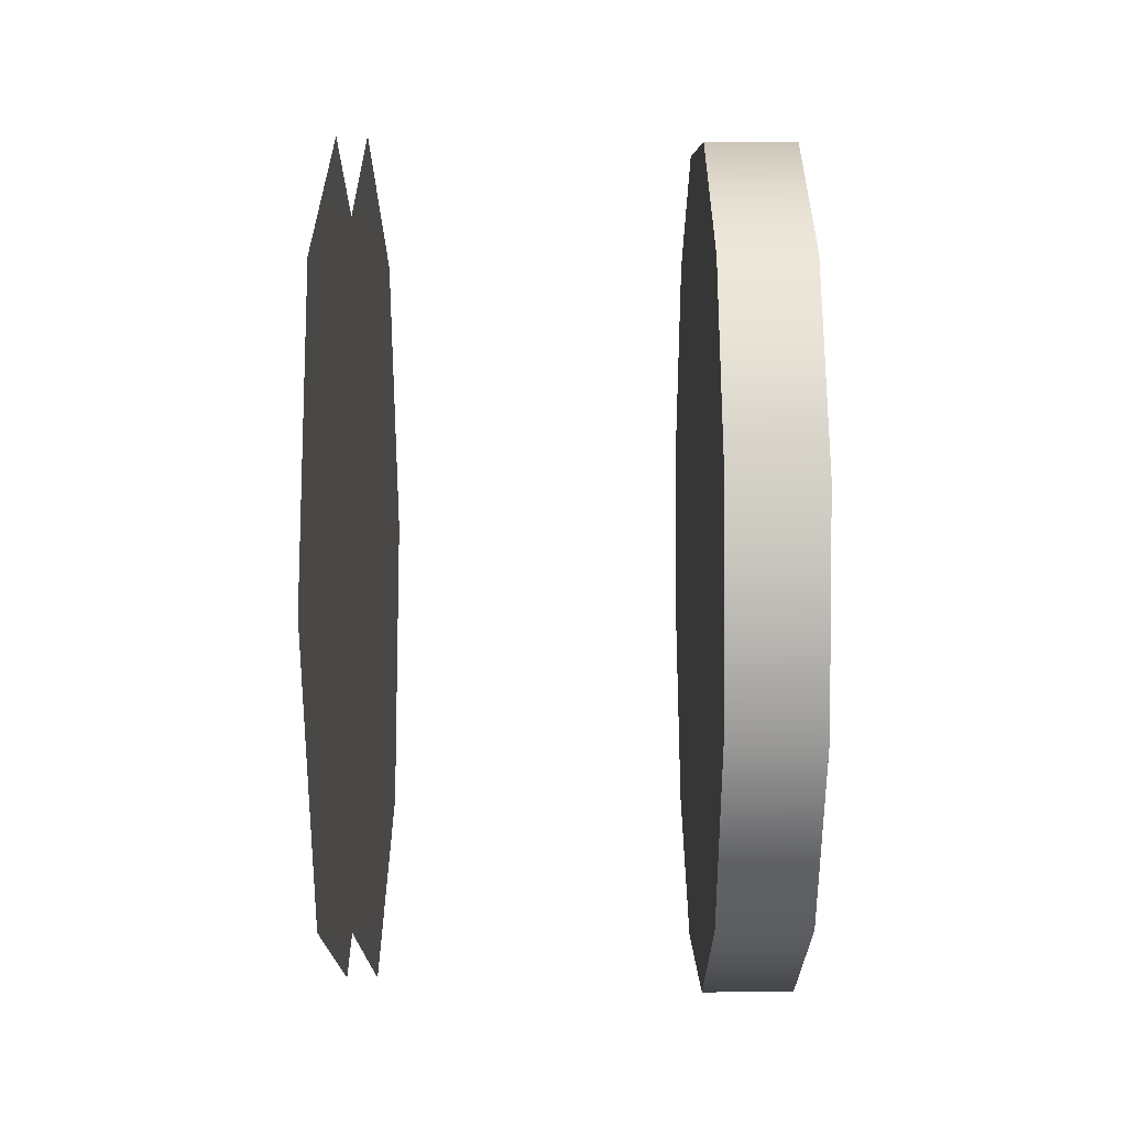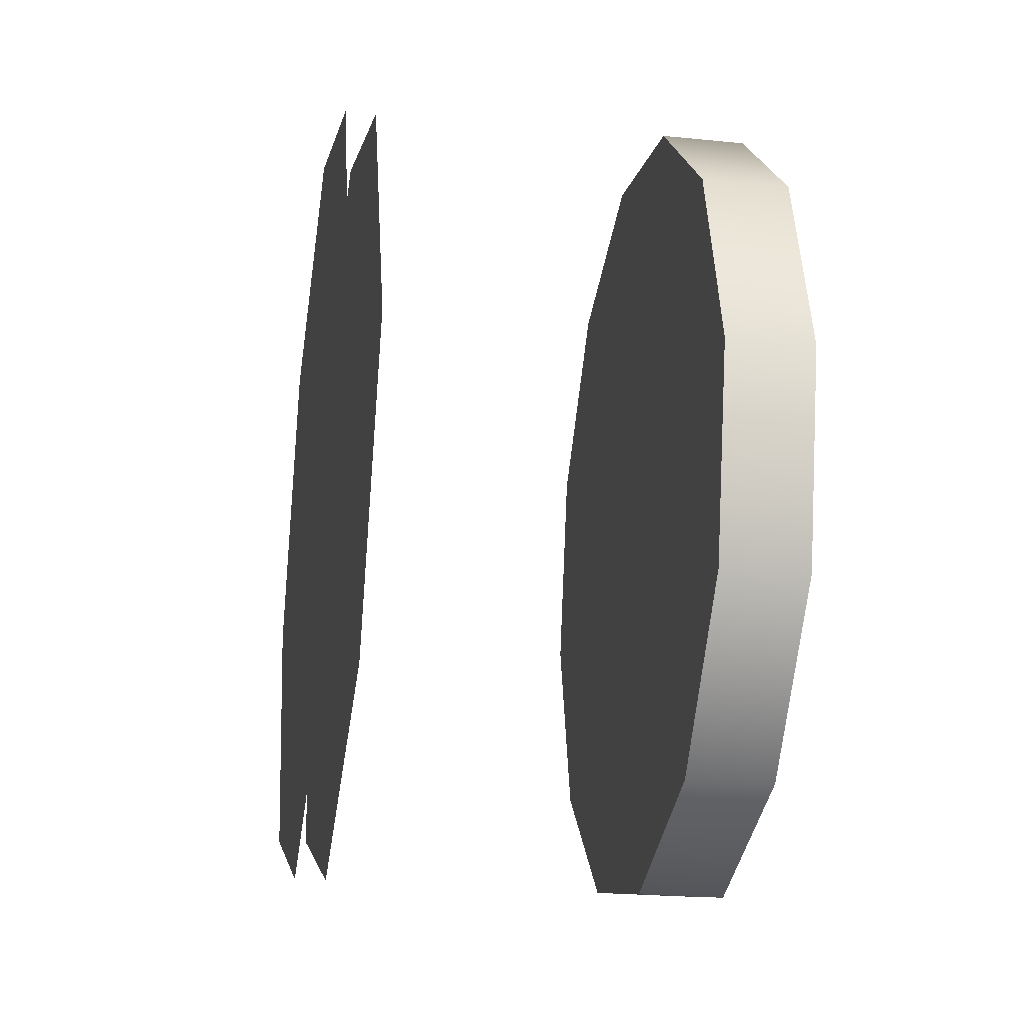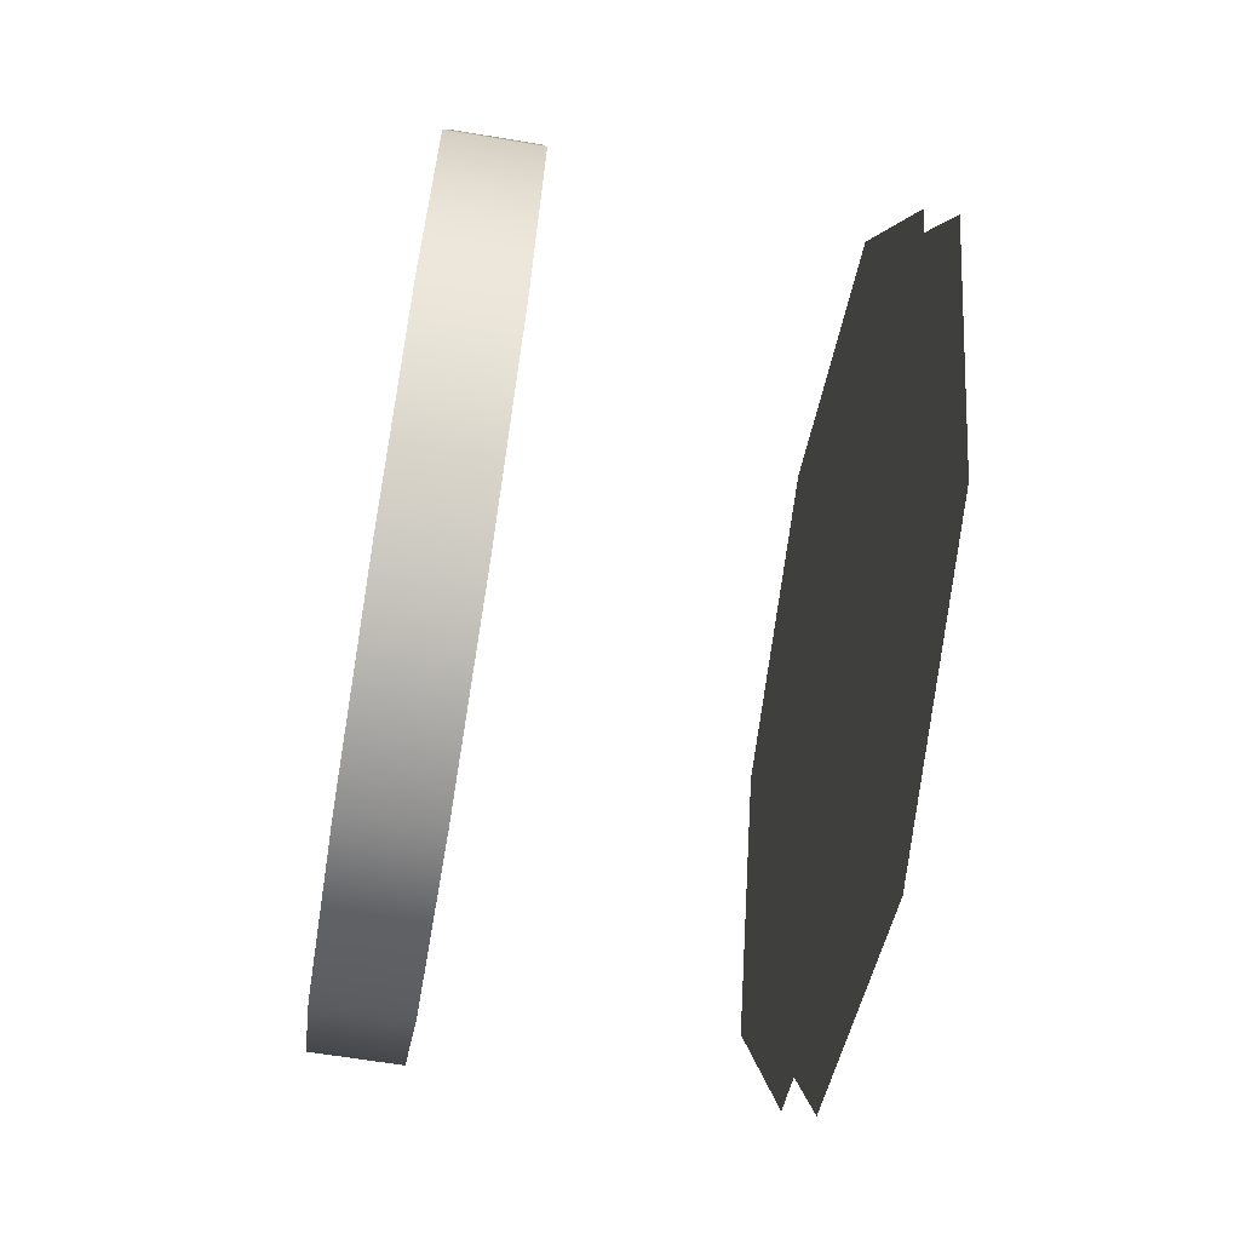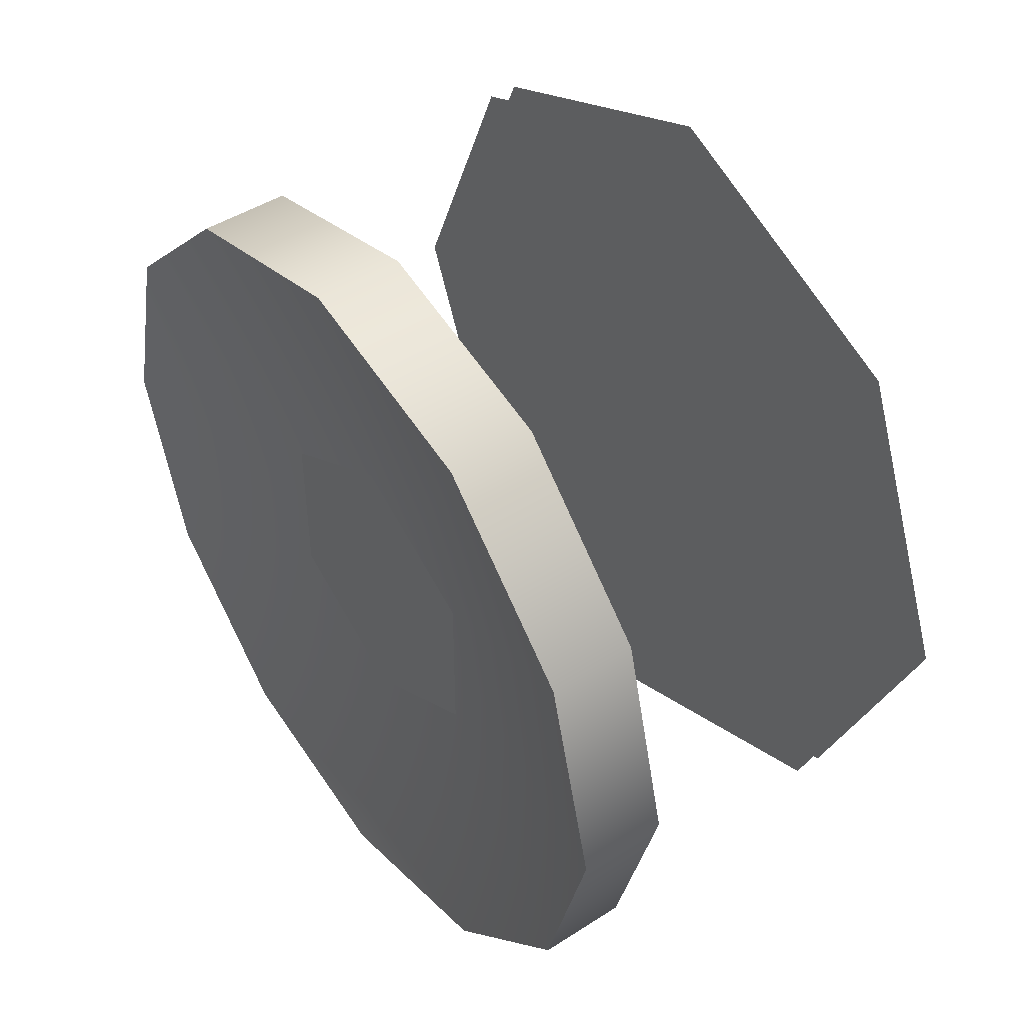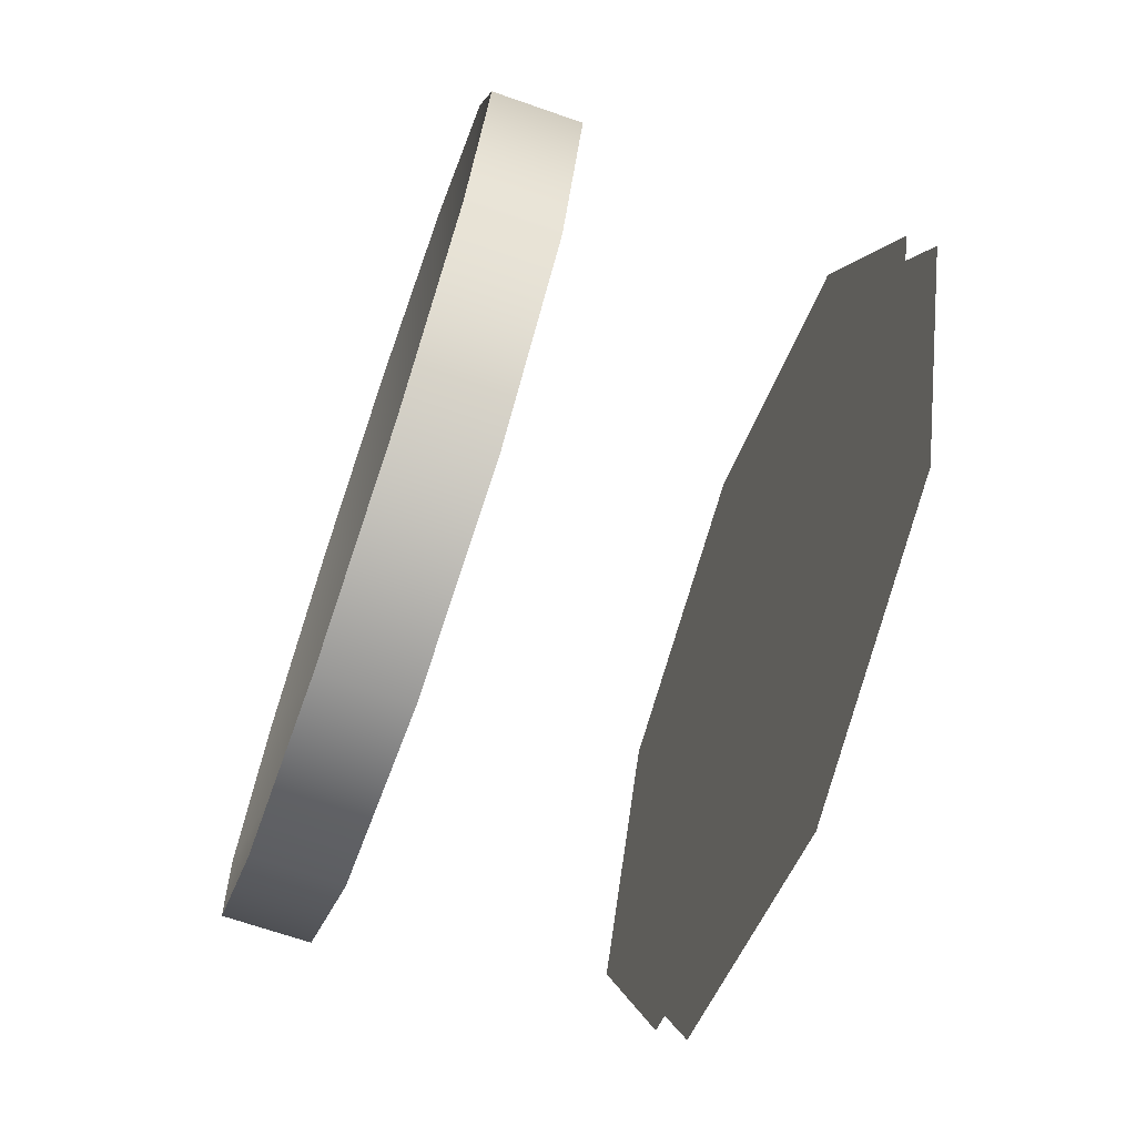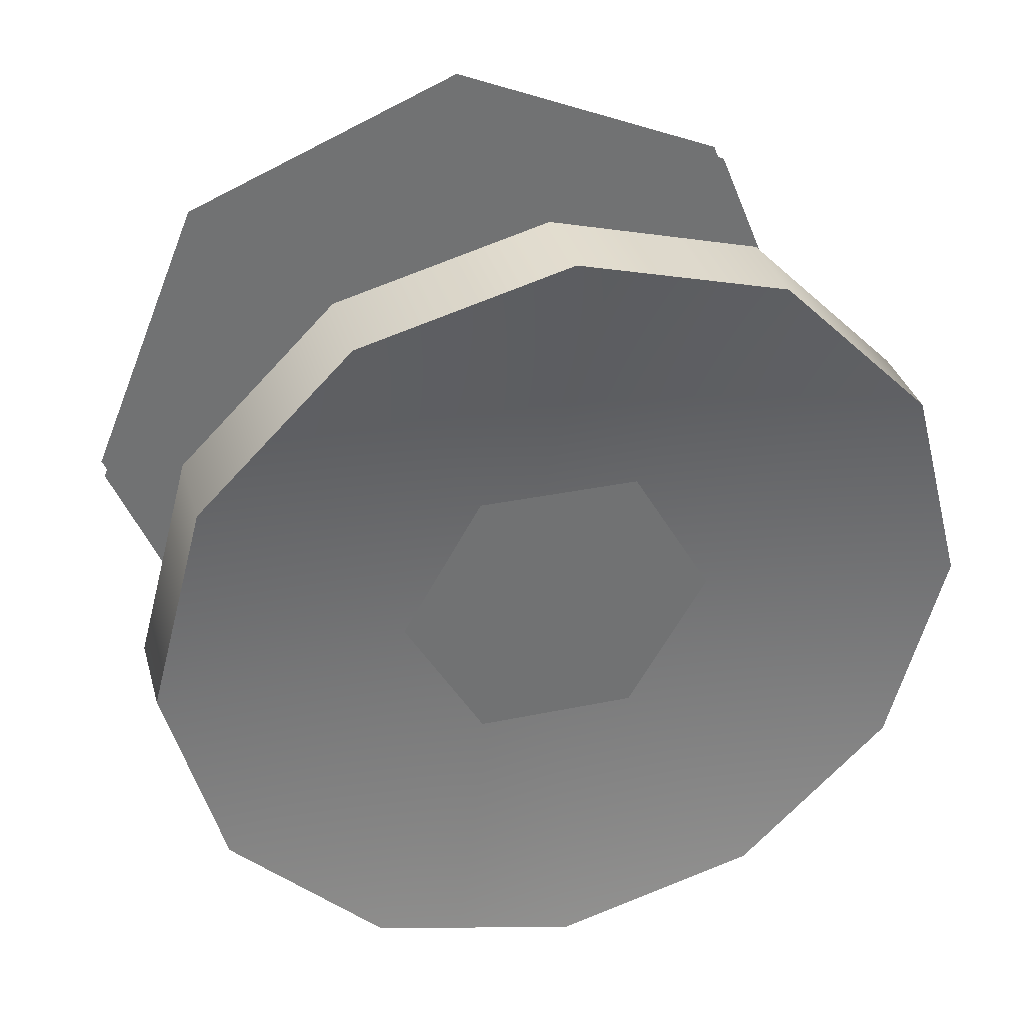
<metadata>
{"format":"obj","ext":"obj","renderer":"f3d","projection":"perspective","resolution":1024,"background":"white","views":[{"elev":50.9,"azim":179.7,"up":"+Y"},{"elev":-24.5,"azim":170.6,"up":"+Y"},{"elev":-64.8,"azim":-9.5,"up":"+Z"},{"elev":46.3,"azim":-36.2,"up":"+Z"},{"elev":-68.6,"azim":-19.2,"up":"+Z"},{"elev":34.8,"azim":-105.5,"up":"+Y"}]}
</metadata>
<code>
v -1.124 1.71 0.2035
v -1.124 1.71 0.8258
v -1.124 1.399 0.07466
v -1.124 1.399 0.9547
v -1.157 1.399 0.9547
v -1.157 1.399 0.07466
v -1.157 1.087 0.8258
v -1.157 1.087 0.8258
v -1.157 1.399 0.07466
v -1.157 1.087 0.2035
v -1.124 1.399 0.9547
v -1.124 1.087 0.8258
v -1.124 1.399 0.07466
v -1.124 1.399 0.07466
v -1.124 1.087 0.8258
v -1.124 1.087 0.2035
v -1.157 1.399 0.9547
v -1.157 1.71 0.8258
v -1.157 1.399 0.07466
v -1.157 1.399 0.07466
v -1.157 1.71 0.8258
v -1.157 1.71 0.2035
v -1.124 1.839 0.5147
v -1.124 1.087 0.2035
v -1.124 1.087 0.8258
v -1.124 0.9585 0.5147
v -1.157 1.087 0.8258
v -1.157 1.087 0.2035
v -1.157 0.9585 0.5147
v -1.157 1.71 0.2035
v -1.157 1.71 0.8258
v -1.157 1.839 0.5147
v -1.586 1.399 0.9547
v -1.493 1.399 0.9547
v -1.493 1.619 0.8957
v -1.493 1.619 0.8957
v -1.586 1.619 0.8957
v -1.586 1.399 0.9547
v -1.493 1.839 0.5147
v -1.586 1.839 0.5147
v -1.586 1.78 0.7347
v -1.586 1.78 0.7347
v -1.493 1.78 0.7347
v -1.493 1.839 0.5147
v -1.493 1.179 0.1336
v -1.586 1.179 0.1336
v -1.586 1.399 0.07468
v -1.586 1.399 0.07468
v -1.493 1.399 0.07468
v -1.493 1.179 0.1336
v -1.493 0.9585 0.5147
v -1.586 0.9585 0.5147
v -1.586 1.017 0.2947
v -1.586 1.017 0.2947
v -1.493 1.017 0.2947
v -1.493 0.9585 0.5147
v -1.493 1.78 0.2947
v -1.493 1.839 0.5147
v -1.493 1.78 0.7347
v -1.493 1.78 0.2947
v -1.493 1.78 0.7347
v -1.493 1.619 0.8957
v -1.493 1.78 0.2947
v -1.493 1.619 0.8957
v -1.493 1.399 0.9547
v -1.493 1.619 0.1336
v -1.493 1.78 0.2947
v -1.493 1.399 0.9547
v -1.493 1.399 0.07468
v -1.493 1.619 0.1336
v -1.493 1.399 0.07468
v -1.493 1.399 0.9547
v -1.493 1.179 0.8957
v -1.493 1.399 0.07468
v -1.493 1.179 0.8957
v -1.493 1.017 0.7347
v -1.493 1.017 0.7347
v -1.493 0.9585 0.5147
v -1.493 0.9585 0.5147
v -1.493 1.017 0.2947
v -1.493 1.179 0.1336
v -1.493 1.179 0.1336
v -1.586 0.9585 0.5147
v -1.586 1.017 0.7347
v -1.505 1.399 0.5147
v -1.586 1.017 0.7347
v -1.586 1.179 0.8957
v -1.586 1.179 0.8957
v -1.586 1.399 0.9547
v -1.505 1.399 0.5147
v -1.586 1.399 0.9547
v -1.586 1.619 0.8957
v -1.586 1.619 0.8957
v -1.586 1.78 0.7347
v -1.505 1.399 0.5147
v -1.586 1.78 0.7347
v -1.586 1.839 0.5147
v -1.586 1.839 0.5147
v -1.586 1.78 0.2947
v -1.505 1.399 0.5147
v -1.586 1.78 0.2947
v -1.586 1.619 0.1336
v -1.586 1.619 0.1336
v -1.586 1.399 0.07468
v -1.586 1.399 0.07468
v -1.586 1.179 0.1336
v -1.505 1.399 0.5147
v -1.586 1.179 0.1336
v -1.586 1.017 0.2947
v -1.505 1.399 0.5147
v -1.586 1.017 0.2947
v -1.586 0.9585 0.5147
v -1.505 1.399 0.5147
v -1.539 1.546 0.4299
v -1.539 1.399 0.3449
v -1.539 1.546 0.5997
v -1.539 1.252 0.4297
v -1.539 1.252 0.5995
v -1.539 1.398 0.6844
v -1.586 1.839 0.5147
v -1.493 1.839 0.5147
v -1.493 1.78 0.2947
v -1.493 1.78 0.2947
v -1.586 1.78 0.2947
v -1.586 1.839 0.5147
v -1.586 1.78 0.2947
v -1.493 1.78 0.2947
v -1.493 1.619 0.1336
v -1.493 1.619 0.1336
v -1.586 1.619 0.1336
v -1.586 1.78 0.2947
v -1.586 1.619 0.1336
v -1.493 1.619 0.1336
v -1.493 1.399 0.07468
v -1.493 1.399 0.07468
v -1.586 1.619 0.1336
v -1.493 1.179 0.1336
v -1.586 0.9585 0.5147
v -1.493 0.9585 0.5147
v -1.493 1.017 0.7347
v -1.493 1.017 0.7347
v -1.586 1.017 0.7347
v -1.586 0.9585 0.5147
v -1.586 1.017 0.7347
v -1.493 1.017 0.7347
v -1.493 1.179 0.8957
v -1.493 1.179 0.8957
v -1.586 1.179 0.8957
v -1.586 1.017 0.7347
v -1.586 1.179 0.8957
v -1.493 1.179 0.8957
v -1.493 1.399 0.9547
v -1.493 1.399 0.9547
v -1.586 1.399 0.9547
v -1.493 1.619 0.8957
v -1.586 1.78 0.7347
v -1.493 1.78 0.7347
v -1.586 1.399 0.07468
v -1.586 1.017 0.2947
v -1.493 1.017 0.2947
v -1.586 1.179 0.8957
g group_63377328_140627864859584
f 1 2 3
f 3 2 4
f 5 6 7
f 8 9 10
f 11 12 13
f 14 15 16
f 17 18 19
f 20 21 22
f 2 1 23
f 24 25 26
f 27 28 29
f 30 31 32
f 33 34 35
f 36 37 38
f 39 40 41
f 42 43 44
f 45 46 47
f 48 49 50
f 51 52 53
f 54 55 56
f 57 58 59
f 60 61 62
f 63 64 65
f 66 67 68
f 69 70 65
f 71 72 73
f 74 75 76
f 71 77 78
f 79 80 81
f 69 78 82
f 83 84 85
f 86 87 85
f 88 89 90
f 91 92 85
f 93 94 95
f 96 97 85
f 98 99 100
f 101 102 100
f 103 104 90
f 105 106 107
f 108 109 110
f 111 112 113
f 114 115 116
f 115 117 116
f 117 118 116
f 118 119 116
f 120 121 122
f 123 124 125
f 126 127 128
f 129 130 131
f 132 133 134
f 135 158 136
f 53 46 45
f 137 160 159
f 138 139 140
f 141 142 143
f 144 145 146
f 147 148 149
f 150 151 152
f 153 154 161
f 41 37 36
f 155 157 156

</code>
